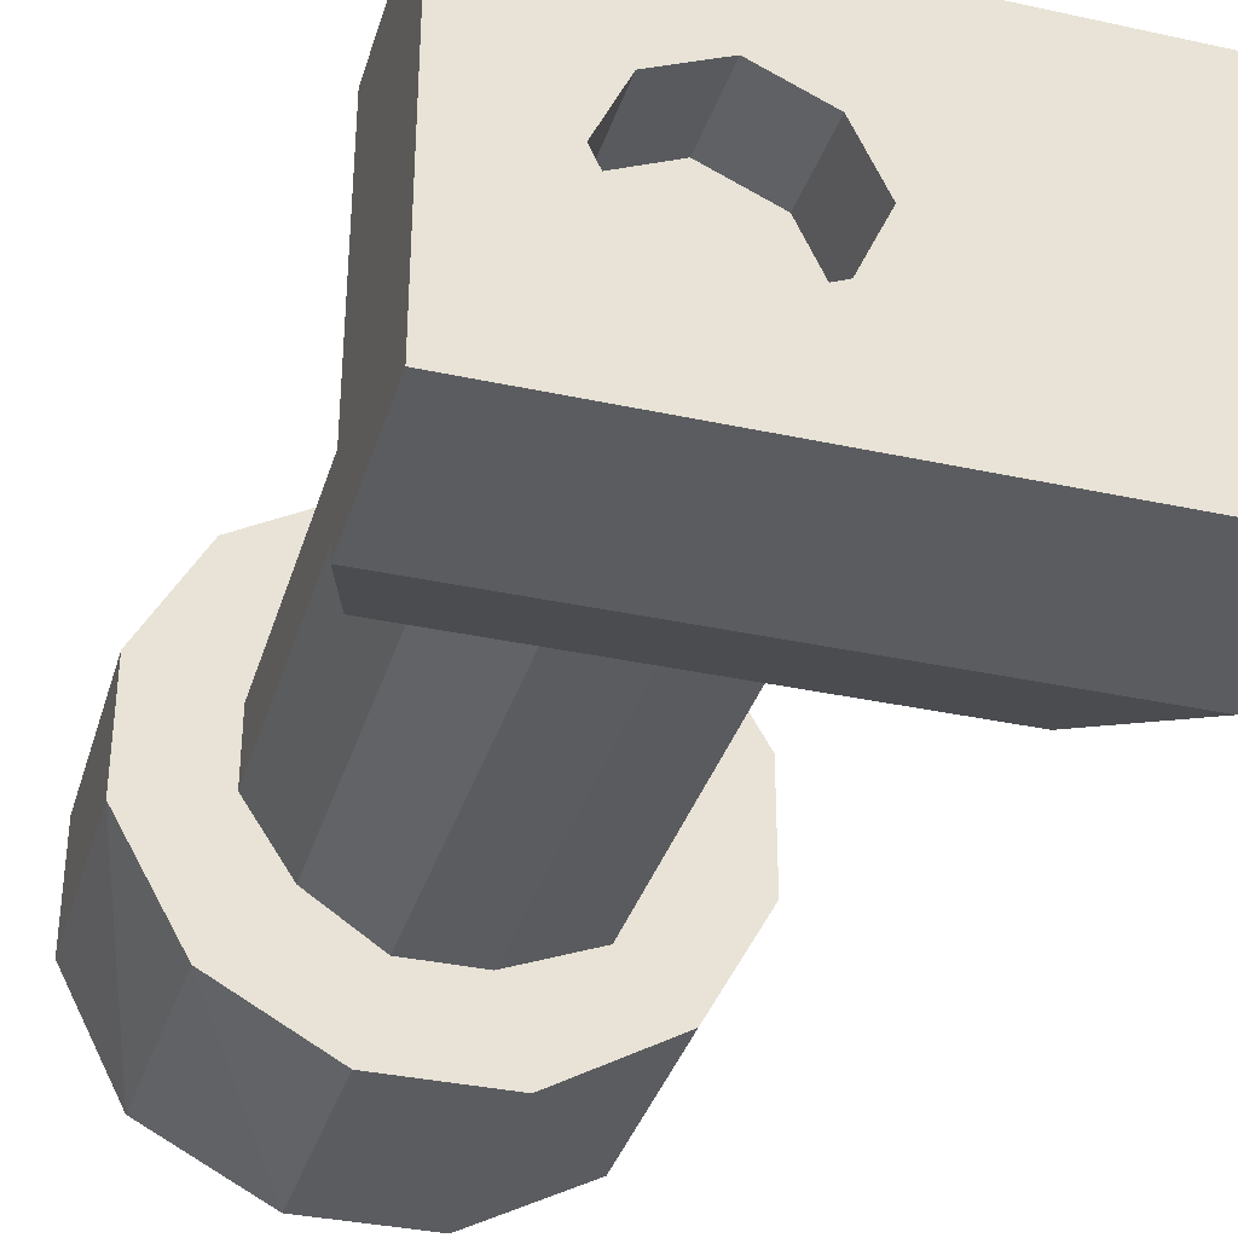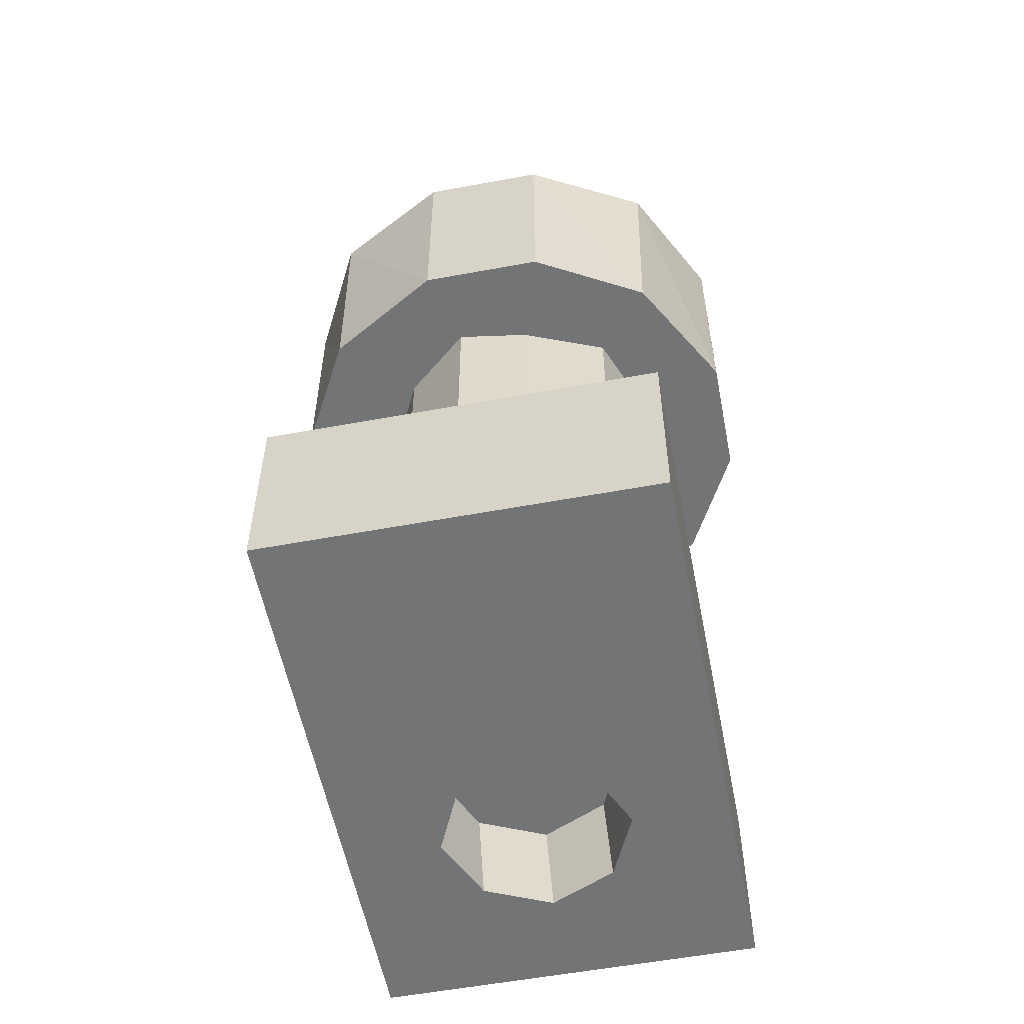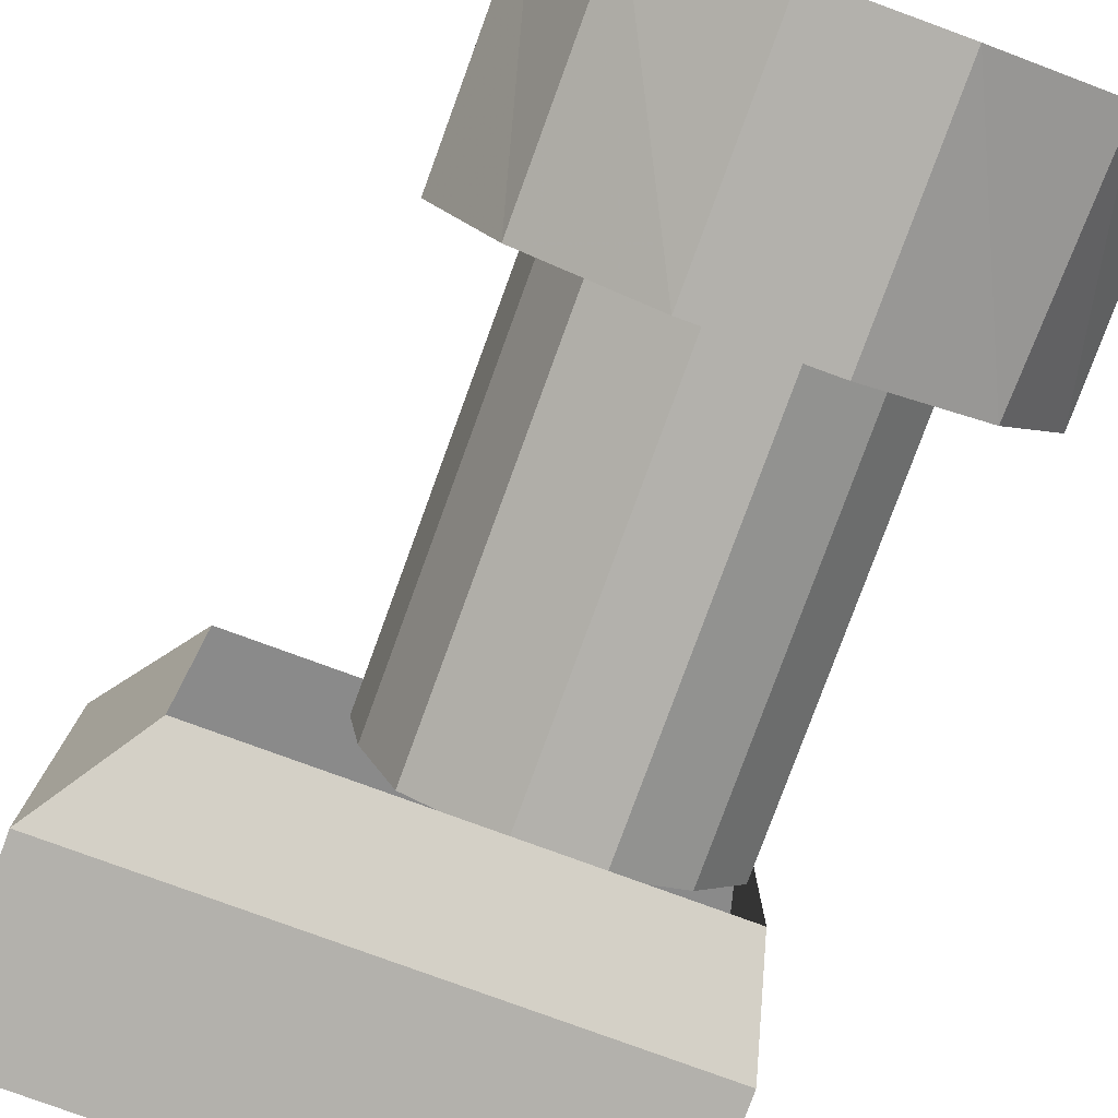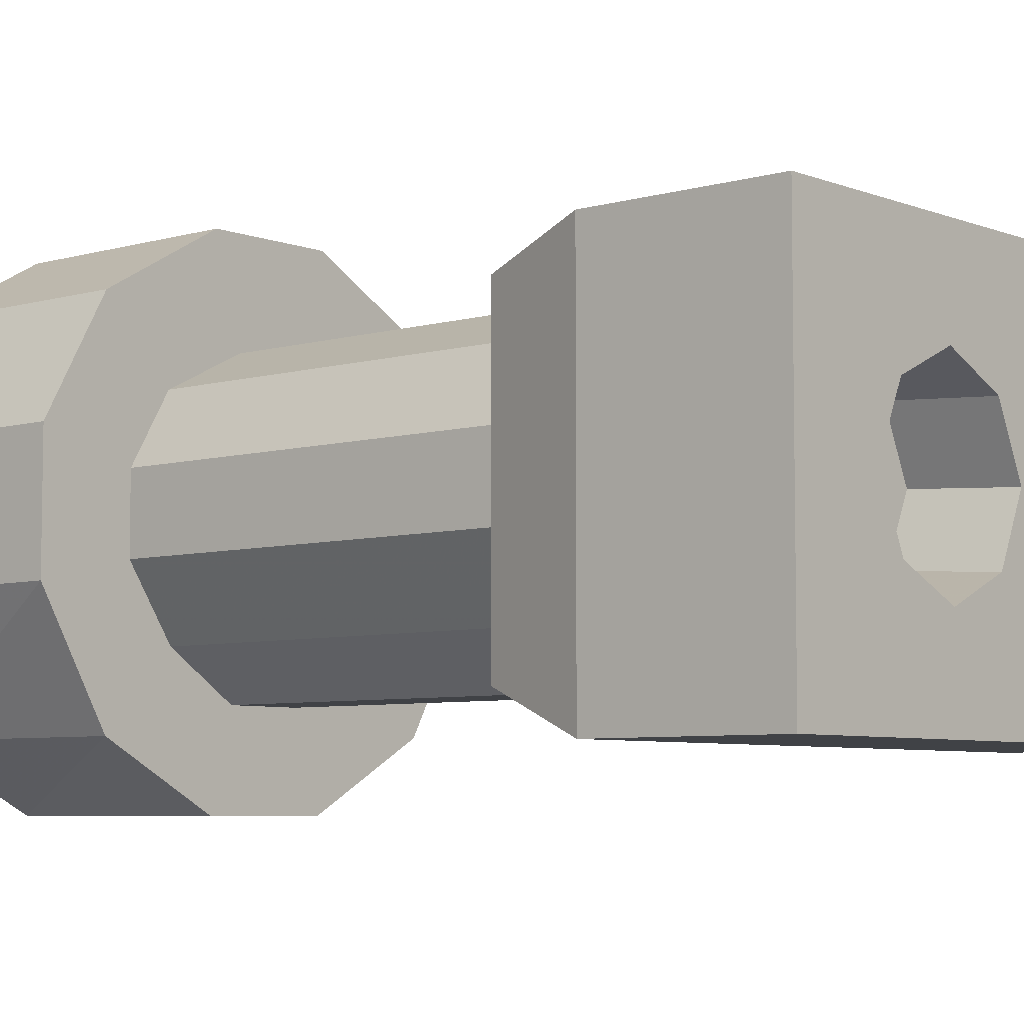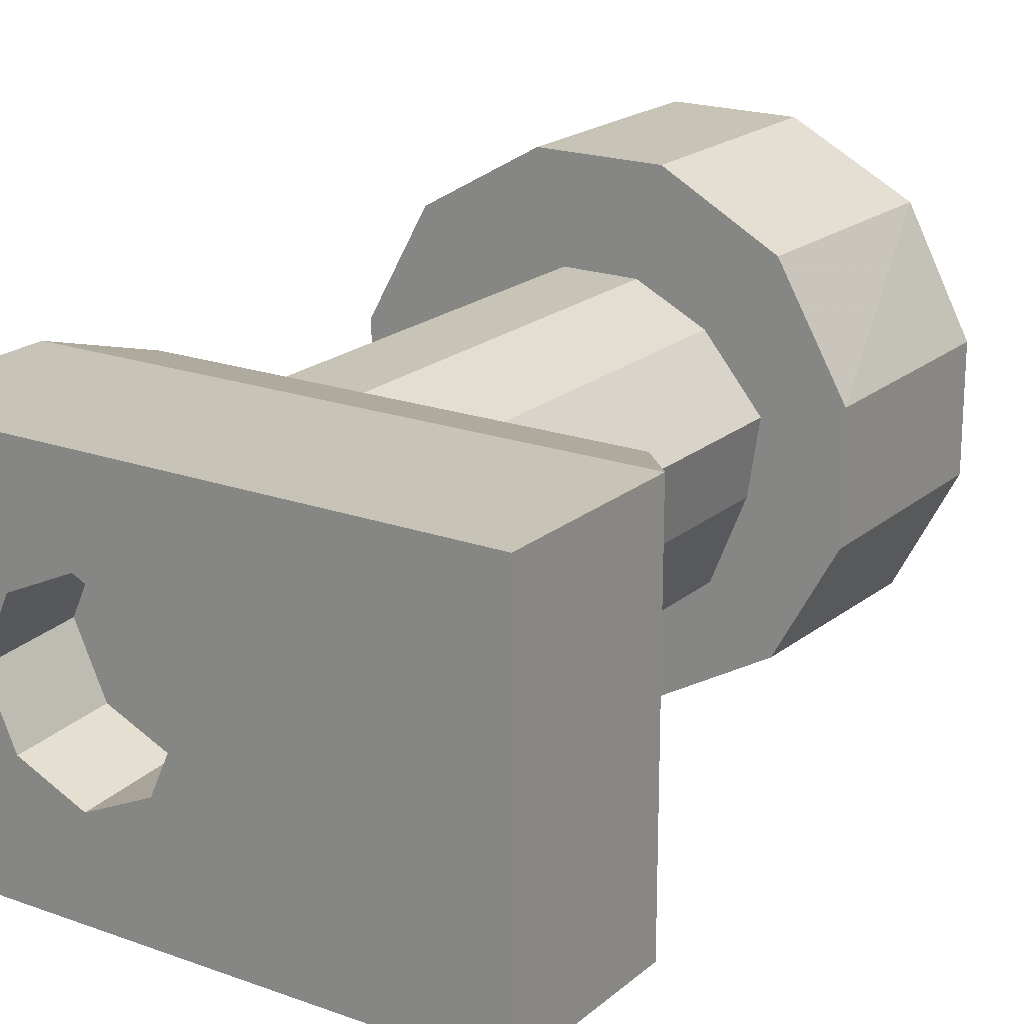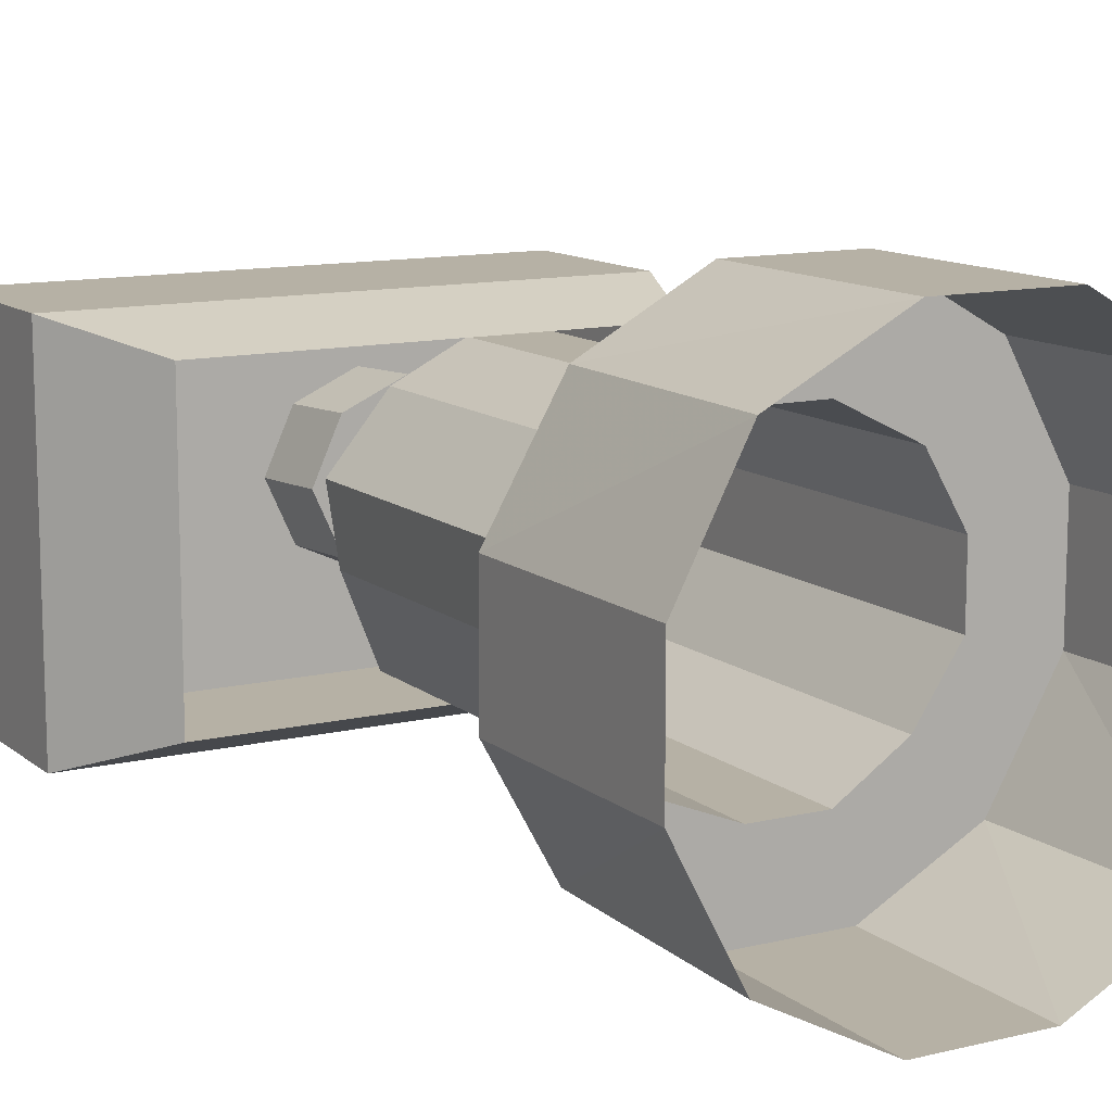
<metadata>
{"format":"obj","ext":"obj","renderer":"f3d","projection":"perspective","resolution":1024,"background":"white","views":[{"elev":-34.9,"azim":-16.2,"up":"+Z"},{"elev":-56.1,"azim":101.0,"up":"+Y"},{"elev":-79.0,"azim":159.9,"up":"+Z"},{"elev":-6.1,"azim":-49.0,"up":"+Z"},{"elev":19.8,"azim":33.8,"up":"+Z"},{"elev":12.0,"azim":150.3,"up":"+Z"}]}
</metadata>
<code>
v -0.2578 -1.258 0
v -0.125 -1.258 0
v -0.08594 -1.258 0.08594
v -0.2578 -1.258 0.25
v -0.2578 -1.008 0.25
v -0.2578 -1.008 0
v -0.2578 -1.258 -0.25
v -0.08594 -1.258 -0.08594
v -0.08594 -1.125 -0.07812
v -0.125 -1.125 0.007812
v -0.08594 -1.125 0.09375
v 0 -1.258 0.125
v 0 -1.258 0.25
v 0 -1.008 0.25
v 0 -0.8672 0.2109
v -0.2188 -0.8672 0.2109
v -0.2188 -0.8672 0
v -0.2578 -1.008 -0.25
v 0 -1.258 -0.25
v 0 -1.258 -0.125
v 0 -1.125 -0.1172
v 0 -1.125 0.007812
v 0 -1.125 0.1328
v 0.08594 -1.258 0.08594
v 0.25 -1.258 0.25
v 0.25 -1.008 0.25
v 0.1953 -0.8672 0.2109
v 0.5 -1.258 0
v 0.5 -1.258 0.25
v 0.125 -1.258 0
v 0.08594 -1.258 -0.08594
v 0.5 -1.258 -0.25
v 0.5 -1.008 -0.25
v 0.5 -1.008 0
v 0.5 -1.008 0.25
v 0.25 -1.258 -0.25
v 0.08594 -1.125 -0.07812
v 0.125 -1.125 0.007812
v 0.08594 -1.125 0.09375
v 0.25 -1.008 -0.25
v 0.1953 -0.8672 -0.1953
v 0.3984 -0.8672 -0.1953
v 0.3984 -0.8672 0
v 0.3984 -0.8672 0.2109
v 0 -1.008 -0.25
v 0 -0.8672 -0.1953
v 0.25 -0.007812 0.2656
v 0.2422 -0.3281 0.2656
v 0.3359 -0.3281 0.1016
v 0.3359 -0.007812 0.1016
v 0.3359 -0.3281 -0.07031
v 0.3359 -0.007812 -0.07031
v 0.25 -0.3281 -0.2266
v 0.25 -0.007812 -0.2344
v 0.08594 -0.3281 -0.3203
v 0.08594 -0.007812 -0.3203
v -0.08594 -0.3281 -0.3203
v -0.08594 -0.007812 -0.3203
v -0.2422 -0.3281 -0.2344
v -0.25 -0.007812 -0.2344
v -0.3359 -0.3281 -0.07031
v -0.3359 -0.007812 -0.07031
v -0.3359 -0.3281 0.1016
v -0.3359 -0.007812 0.1016
v -0.25 -0.3281 0.2578
v -0.25 -0.007812 0.2578
v -0.08594 -0.3281 0.3516
v -0.08594 -0.007812 0.3516
v 0.08594 -0.3281 0.3516
v 0.08594 -0.007812 0.3516
v 0.05469 -0.3281 0.2109
v 0.1484 -0.3281 0.1641
v 0.2266 -0.3281 0.07031
v 0.2109 -0.3281 -0.03125
v 0.1641 -0.3281 -0.1484
v 0.04688 -0.3281 -0.1953
v -0.05469 -0.3281 -0.1953
v -0.1484 -0.3281 -0.1328
v -0.2109 -0.3281 -0.03906
v -0.2109 -0.3281 0.0625
v -0.1562 -0.3281 0.1562
v -0.04688 -0.3281 0.2109
v -0.04688 -0.875 0.2109
v 0.05469 -0.875 0.2109
v 0.1484 -0.875 0.1641
v 0.2266 -0.875 0.07031
v 0.2109 -0.875 -0.03125
v 0.1641 -0.875 -0.1484
v 0.04688 -0.875 -0.1953
v -0.05469 -0.875 -0.1953
v -0.1484 -0.875 -0.1328
v -0.2109 -0.875 -0.03906
v -0.2109 -0.875 0.0625
v -0.1562 -0.875 0.1562
v -0.2188 -0.8672 -0.1953
v 0.5 -1.086 0.03906
v 0.5 -1.125 0.0625
v 0.5 -1.125 0
v 0.5 -1.062 0
v 0.5 -1.086 -0.03906
v 0.5 -1.125 -0.0625
v 0.5 -1.172 -0.03906
v 0.5 -1.195 0
v 0.5 -1.172 0.03906
f 1 2 3
f 1 3 4
f 1 4 5
f 1 5 6
f 1 6 7
f 1 7 8
f 1 8 2
f 3 12 13
f 3 13 4
f 4 13 14
f 4 14 5
f 6 18 7
f 7 18 19
f 7 19 8
f 8 19 20
f 12 24 13
f 13 24 25
f 13 25 26
f 13 26 14
f 28 29 24
f 28 24 30
f 28 30 31
f 28 31 32
f 28 32 33
f 28 33 34
f 28 34 29
f 29 34 35
f 29 25 24
f 19 36 31
f 19 31 20
f 36 32 31
f 18 45 19
f 19 45 36
f 36 45 40
f 47 48 49
f 47 49 50
f 50 49 51
f 50 51 52
f 52 51 53
f 52 53 54
f 54 53 55
f 54 55 56
f 56 55 57
f 56 57 58
f 58 57 59
f 58 59 60
f 60 59 61
f 60 61 62
f 62 61 63
f 62 63 64
f 64 63 65
f 64 65 66
f 66 65 67
f 66 67 68
f 68 67 69
f 68 69 70
f 70 69 48
f 70 48 47
f 48 69 71
f 48 71 72
f 48 72 49
f 49 72 73
f 49 73 51
f 51 73 74
f 51 74 53
f 53 74 75
f 53 75 55
f 55 75 76
f 55 76 57
f 57 76 77
f 57 77 59
f 59 77 78
f 59 78 61
f 61 78 79
f 61 79 63
f 63 79 80
f 63 80 65
f 65 80 81
f 65 81 67
f 67 81 82
f 67 82 69
f 69 82 71
f 2 8 9
f 2 9 10
f 2 10 3
f 3 10 11
f 3 11 12
f 8 20 21
f 8 21 9
f 11 23 12
f 12 23 24
f 20 31 37
f 20 37 21
f 23 39 24
f 24 39 30
f 30 39 38
f 30 38 31
f 31 38 37
f 5 14 15
f 5 15 16
f 5 16 6
f 6 16 17
f 6 17 18
f 14 26 27
f 14 27 15
f 33 40 41
f 33 41 42
f 33 42 34
f 34 42 43
f 34 43 35
f 35 43 44
f 35 44 26
f 40 45 46
f 40 46 41
f 71 82 83
f 71 83 84
f 71 84 72
f 72 84 85
f 72 85 73
f 73 85 86
f 73 86 74
f 74 86 87
f 74 87 75
f 75 87 88
f 75 88 76
f 76 88 89
f 76 89 77
f 77 89 90
f 77 90 78
f 78 90 91
f 78 91 79
f 79 91 92
f 79 92 80
f 80 92 93
f 80 93 81
f 81 93 94
f 81 94 82
f 82 94 83
f 17 95 18
f 18 95 45
f 45 95 46
f 44 27 26
f 9 21 22
f 9 22 10
f 10 22 11
f 11 22 23
f 21 37 22
f 22 37 38
f 22 38 39
f 22 39 23
f 29 35 25
f 32 36 40
f 32 40 33
f 35 26 25
f 96 97 98
f 96 98 99
f 99 98 100
f 100 98 101
f 101 98 102
f 102 98 103
f 103 98 104
f 104 98 97

</code>
